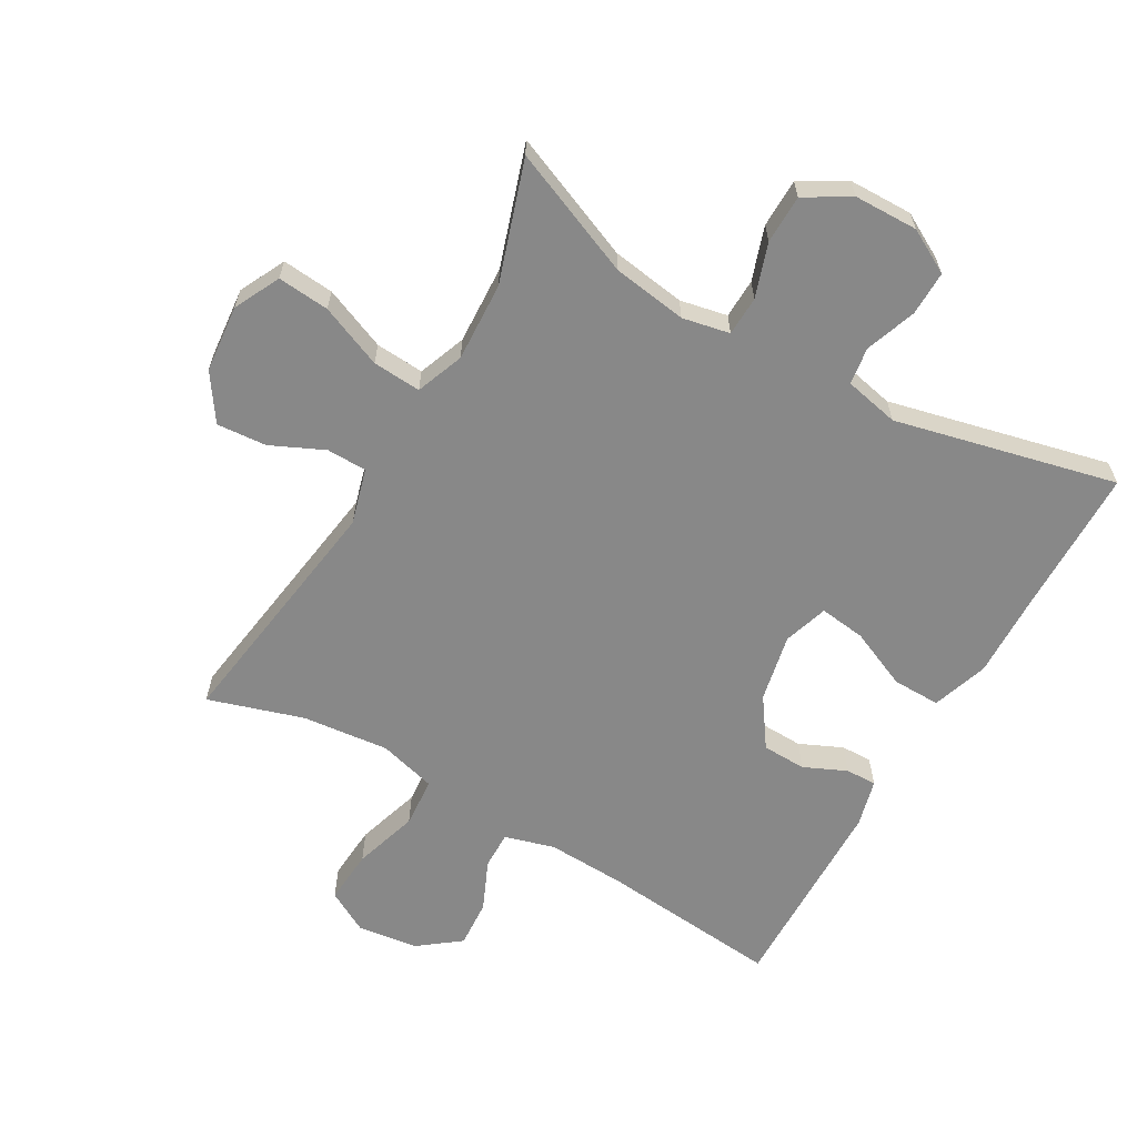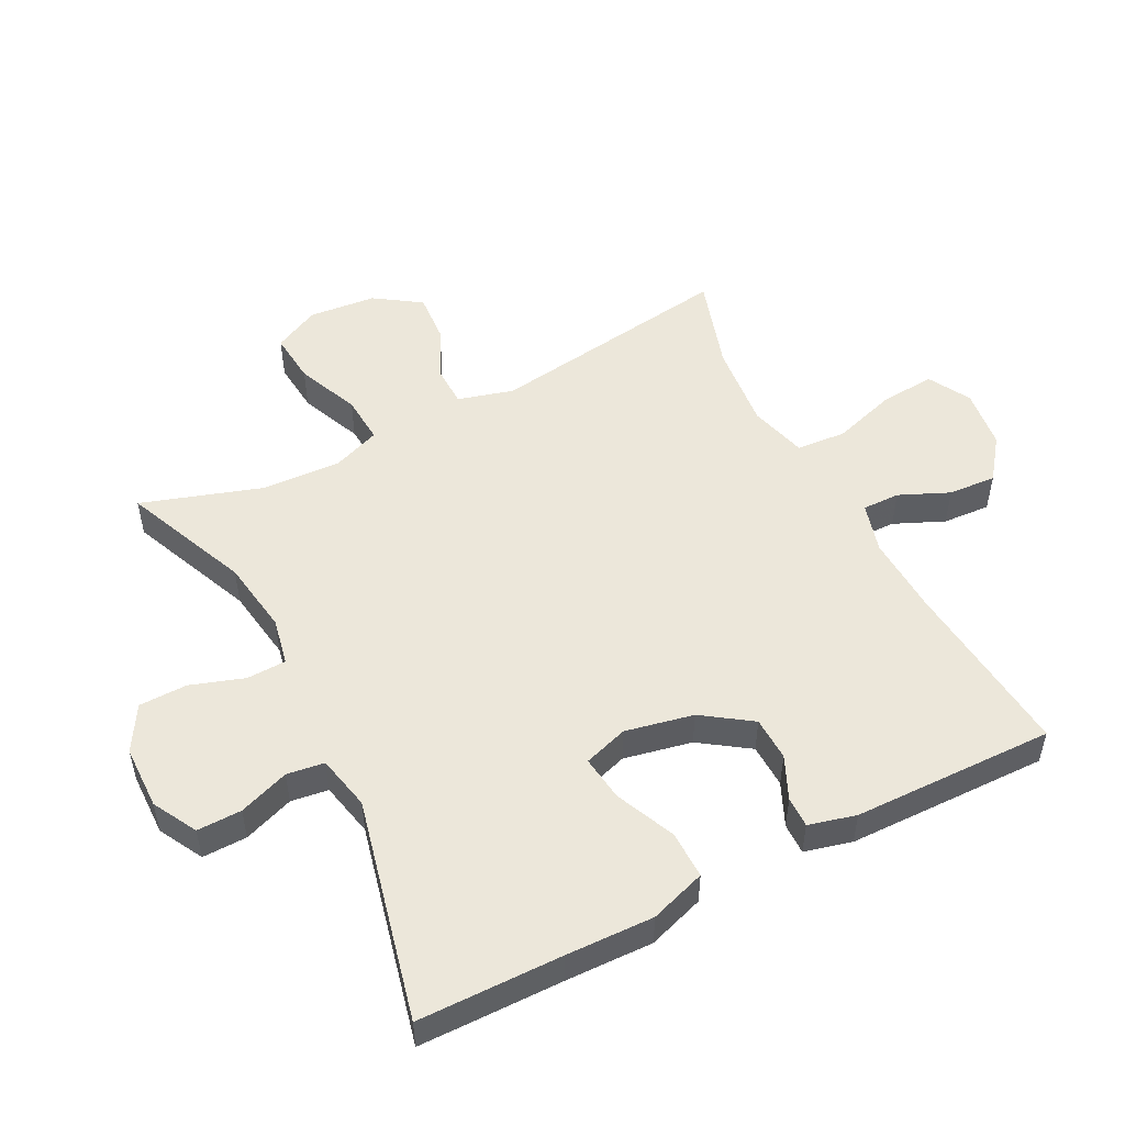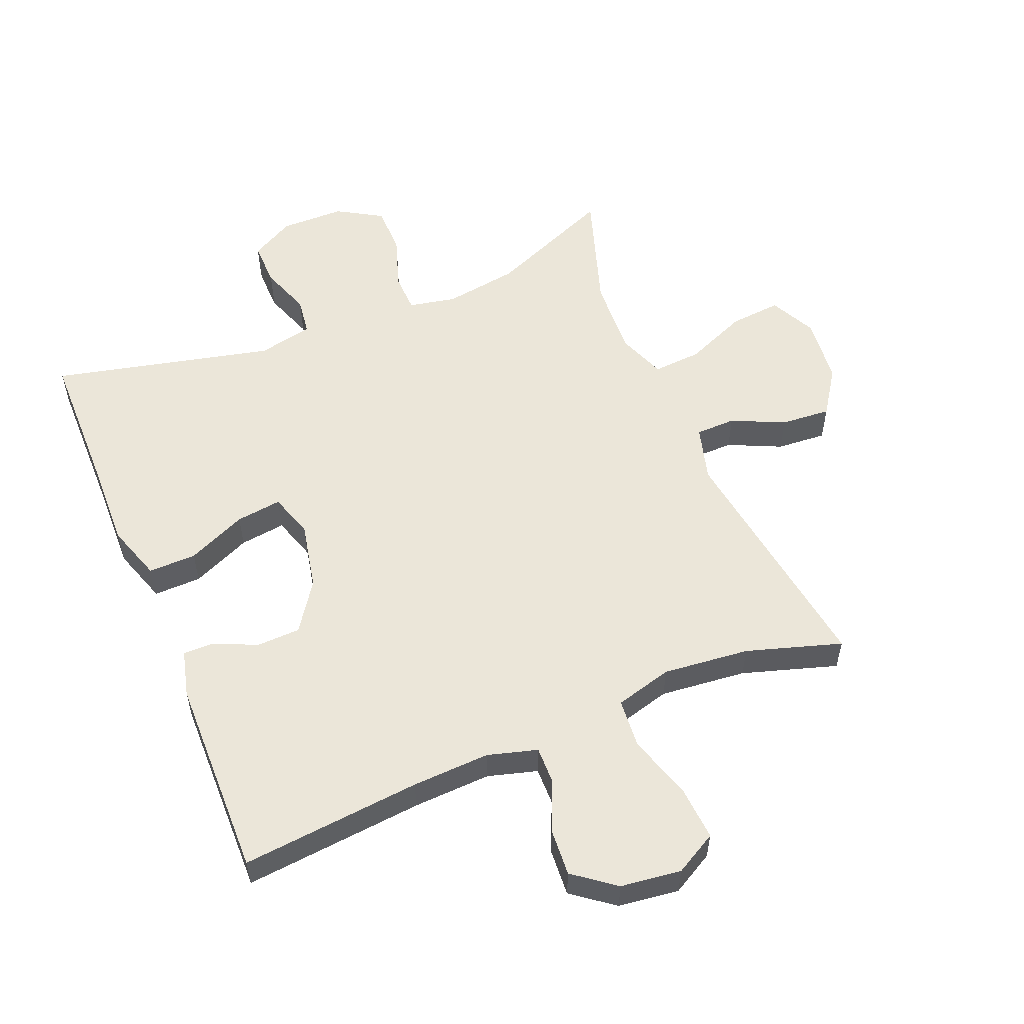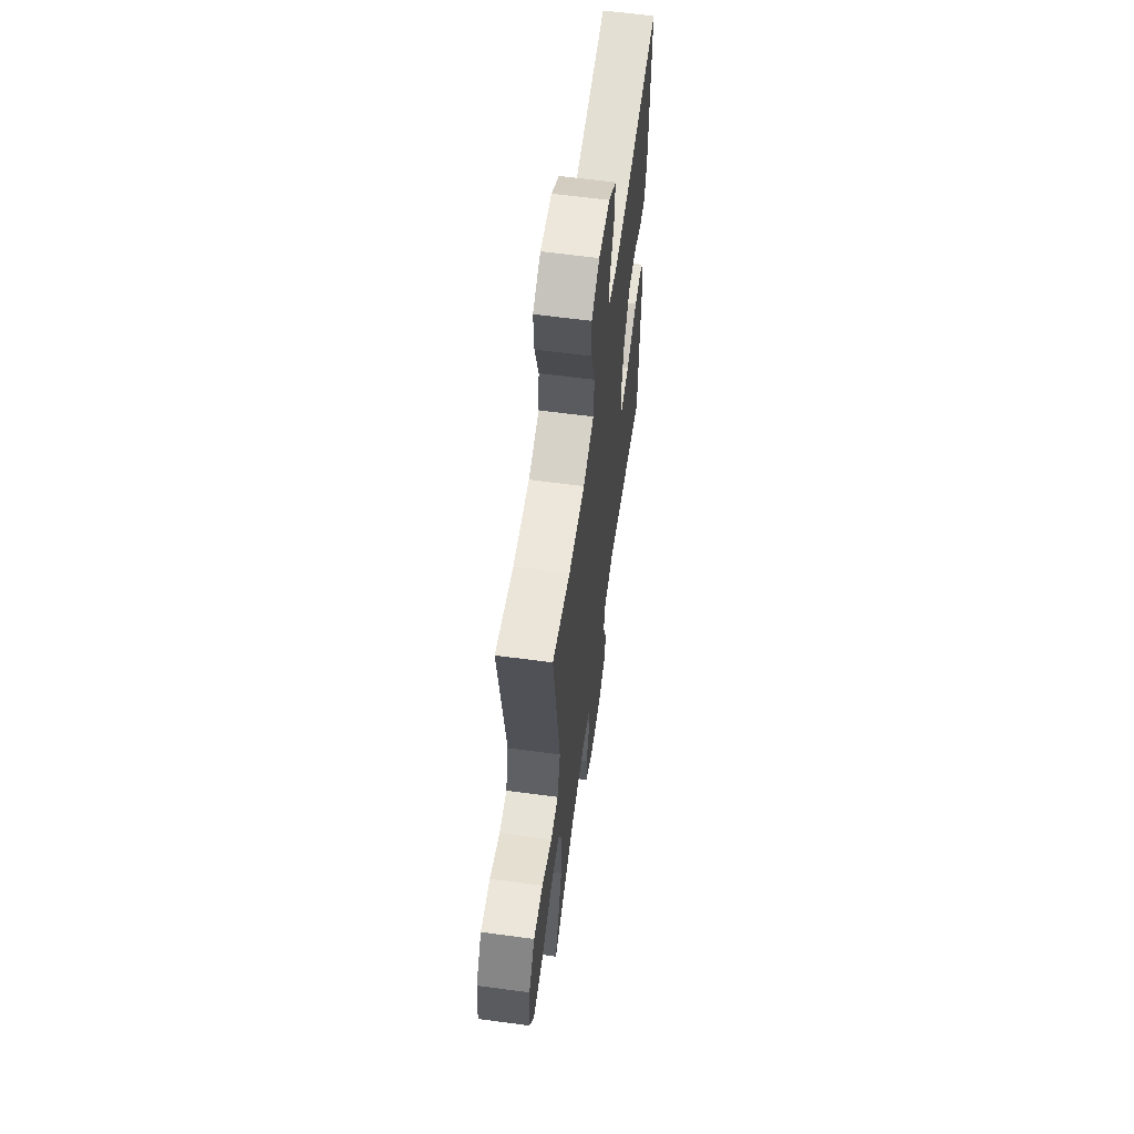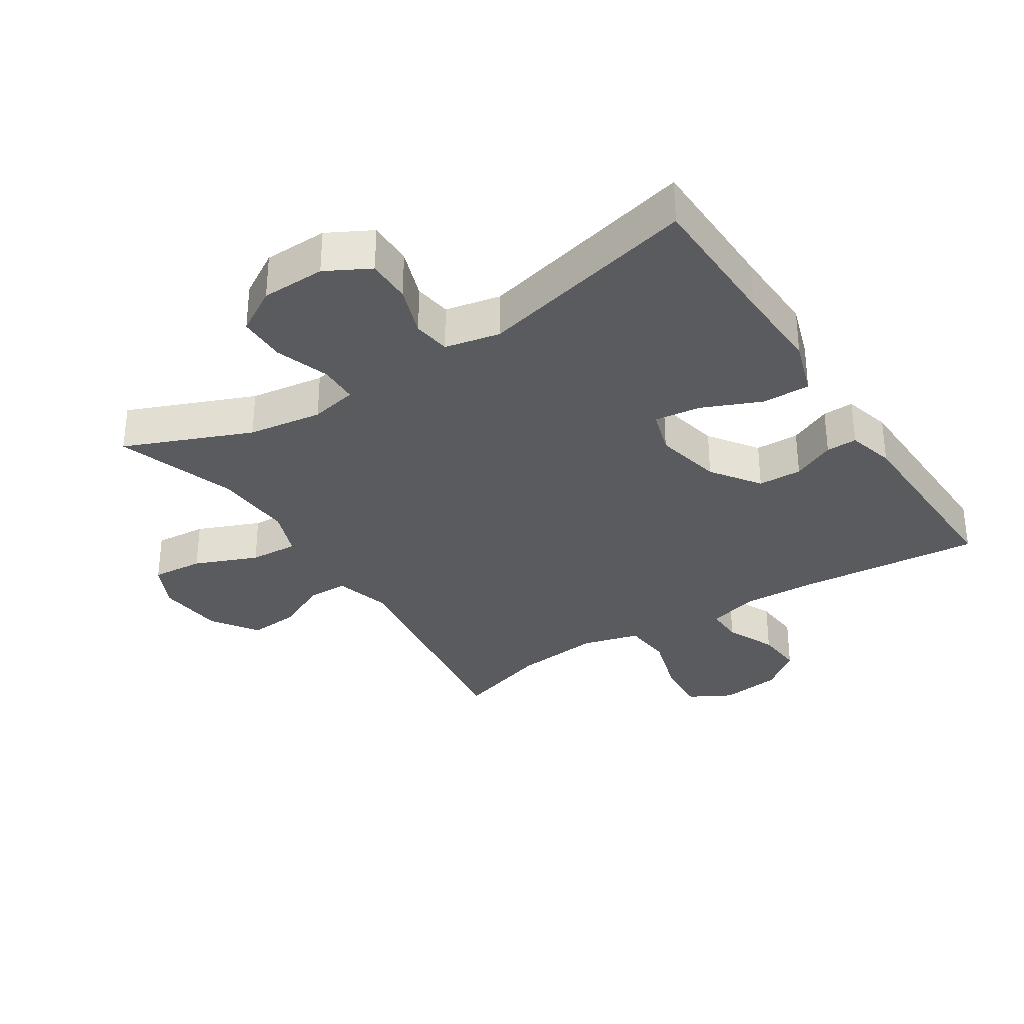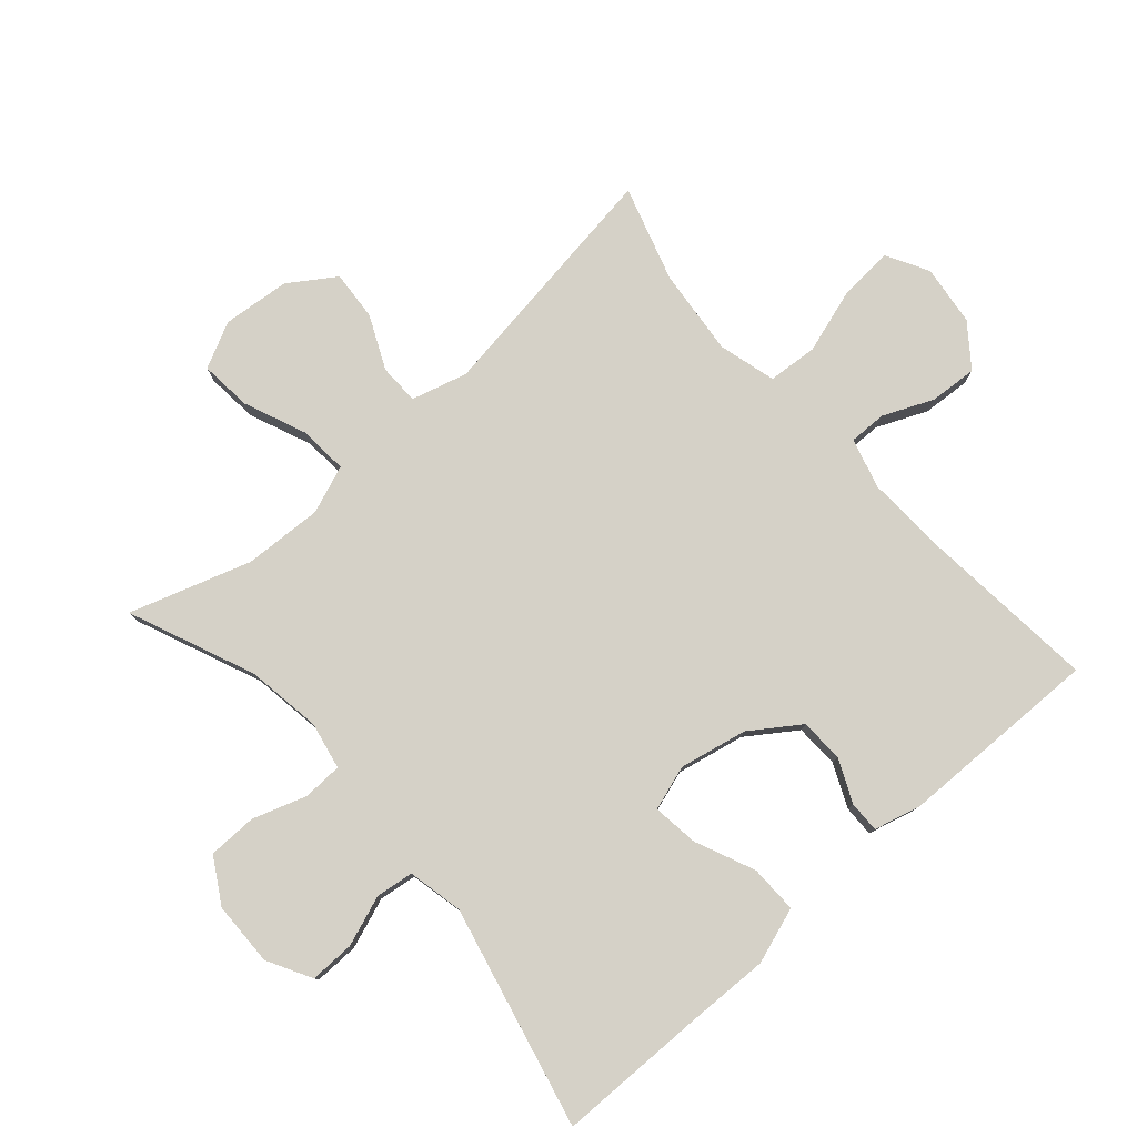
<metadata>
{"format":"obj","ext":"obj","renderer":"f3d","projection":"perspective","resolution":1024,"background":"white","views":[{"elev":-62.8,"azim":150.1,"up":"+Y"},{"elev":51.4,"azim":-117.3,"up":"+Y"},{"elev":55.5,"azim":-22.5,"up":"+Y"},{"elev":61.3,"azim":97.8,"up":"+Z"},{"elev":-32.7,"azim":-146.9,"up":"+Y"},{"elev":79.0,"azim":-131.5,"up":"+Y"}]}
</metadata>
<code>
v 0.5 0.07 0.5
v 0.445 0.07 0.119
v 0.469 0.07 0.033
v 0.531 0.07 0.032
v 0.613 0.07 0.07
v 0.69 0.07 0.076
v 0.738 0.07 0.005
v 0.748 0.07 -0.099
v 0.713 0.07 -0.17
v 0.633 0.07 -0.163
v 0.536 0.07 -0.123
v 0.461 0.07 -0.118
v 0.433 0.07 -0.192
v 0.439 0.07 -0.314
v 0.5 0.07 -0.5
v 0.305 0.07 -0.419
v 0.19 0.07 -0.402
v 0.117 0.07 -0.417
v 0.115 0.07 -0.478
v 0.143 0.07 -0.561
v 0.142 0.07 -0.636
v 0.073 0.07 -0.677
v -0.026 0.07 -0.679
v -0.094 0.07 -0.642
v -0.093 0.07 -0.573
v -0.065 0.07 -0.495
v -0.073 0.07 -0.437
v -0.158 0.07 -0.419
v -0.5 0.07 -0.5
v -0.503 0.07 -0.277
v -0.507 0.07 -0.142
v -0.478 0.07 -0.055
v -0.404 0.07 -0.056
v -0.312 0.07 -0.096
v -0.241 0.07 -0.105
v -0.219 0.07 -0.036
v -0.241 0.07 0.069
v -0.293 0.07 0.144
v -0.361 0.07 0.146
v -0.427 0.07 0.116
v -0.475 0.07 0.115
v -0.494 0.07 0.188
v -0.5 0.07 0.5
v -0.22 0.07 0.474
v -0.099 0.07 0.469
v -0.022 0.07 0.491
v -0.023 0.07 0.549
v -0.057 0.07 0.626
v -0.062 0.07 0.7
v 0.002 0.07 0.749
v 0.096 0.07 0.761
v 0.161 0.07 0.725
v 0.155 0.07 0.641
v 0.124 0.07 0.541
v 0.13 0.07 0.464
v 0.219 0.07 0.44
v 0.353 0.07 0.454
v 0.5 0 0.5
v 0.445 0 0.119
v 0.469 0 0.033
v 0.531 0 0.032
v 0.613 0 0.07
v 0.69 0 0.076
v 0.738 0 0.005
v 0.748 0 -0.099
v 0.713 0 -0.17
v 0.633 0 -0.163
v 0.536 0 -0.123
v 0.461 0 -0.118
v 0.433 0 -0.192
v 0.439 0 -0.314
v 0.5 0 -0.5
v 0.305 0 -0.419
v 0.19 0 -0.402
v 0.117 0 -0.417
v 0.115 0 -0.478
v 0.143 0 -0.561
v 0.142 0 -0.636
v 0.073 0 -0.677
v -0.026 0 -0.679
v -0.094 0 -0.642
v -0.093 0 -0.573
v -0.065 0 -0.495
v -0.073 0 -0.437
v -0.158 0 -0.419
v -0.5 0 -0.5
v -0.503 0 -0.277
v -0.507 0 -0.142
v -0.478 0 -0.055
v -0.404 0 -0.056
v -0.312 0 -0.096
v -0.241 0 -0.105
v -0.219 0 -0.036
v -0.241 0 0.069
v -0.293 0 0.144
v -0.361 0 0.146
v -0.427 0 0.116
v -0.475 0 0.115
v -0.494 0 0.188
v -0.5 0 0.5
v -0.22 0 0.474
v -0.099 0 0.469
v -0.022 0 0.491
v -0.023 0 0.549
v -0.057 0 0.626
v -0.062 0 0.7
v 0.002 0 0.749
v 0.096 0 0.761
v 0.161 0 0.725
v 0.155 0 0.641
v 0.124 0 0.541
v 0.13 0 0.464
v 0.219 0 0.44
v 0.353 0 0.454
f 52 53 54
f 51 52 54
f 50 51 54
f 49 50 54
f 48 49 54
f 47 48 54
f 46 47 54 55
f 45 46 55 56
f 42 43 44
f 41 42 44
f 40 41 44
f 39 40 44
f 44 45 56
f 39 44 56
f 38 39 56
f 32 33 34
f 31 32 34
f 30 31 34
f 30 34 35
f 29 30 35
f 28 29 35
f 27 28 35 36
f 24 25 26
f 23 24 26
f 22 23 26
f 21 22 26
f 20 21 26
f 19 20 26
f 18 19 26 27
f 27 36 37
f 18 27 37
f 17 18 37
f 14 15 16
f 38 56 57
f 37 38 57
f 17 37 57
f 16 17 57
f 14 16 57
f 13 14 57
f 9 10 11
f 8 9 11
f 7 8 11
f 6 7 11
f 5 6 11
f 4 5 11
f 57 1 2
f 12 13 57 2
f 3 4 11 12
f 2 3 12
f 111 110 109
f 111 109 108
f 111 108 107
f 111 107 106
f 111 106 105
f 111 105 104
f 112 111 104 103
f 113 112 103 102
f 101 100 99
f 101 99 98
f 101 98 97
f 101 97 96
f 113 102 101
f 113 101 96
f 113 96 95
f 91 90 89
f 91 89 88
f 91 88 87
f 92 91 87
f 92 87 86
f 92 86 85
f 93 92 85 84
f 83 82 81
f 83 81 80
f 83 80 79
f 83 79 78
f 83 78 77
f 83 77 76
f 84 83 76 75
f 94 93 84
f 94 84 75
f 94 75 74
f 73 72 71
f 114 113 95
f 114 95 94
f 114 94 74
f 114 74 73
f 114 73 71
f 114 71 70
f 68 67 66
f 68 66 65
f 68 65 64
f 68 64 63
f 68 63 62
f 68 62 61
f 59 58 114
f 59 114 70 69
f 69 68 61 60
f 69 60 59
f 1 58 59 2
f 2 59 60 3
f 3 60 61 4
f 4 61 62 5
f 5 62 63 6
f 6 63 64 7
f 7 64 65 8
f 8 65 66 9
f 9 66 67 10
f 10 67 68 11
f 11 68 69 12
f 12 69 70 13
f 13 70 71 14
f 14 71 72 15
f 15 72 73 16
f 16 73 74 17
f 17 74 75 18
f 18 75 76 19
f 19 76 77 20
f 20 77 78 21
f 21 78 79 22
f 22 79 80 23
f 23 80 81 24
f 24 81 82 25
f 25 82 83 26
f 26 83 84 27
f 27 84 85 28
f 28 85 86 29
f 29 86 87 30
f 30 87 88 31
f 31 88 89 32
f 32 89 90 33
f 33 90 91 34
f 34 91 92 35
f 35 92 93 36
f 36 93 94 37
f 37 94 95 38
f 38 95 96 39
f 39 96 97 40
f 40 97 98 41
f 41 98 99 42
f 42 99 100 43
f 43 100 101 44
f 44 101 102 45
f 45 102 103 46
f 46 103 104 47
f 47 104 105 48
f 48 105 106 49
f 49 106 107 50
f 50 107 108 51
f 51 108 109 52
f 52 109 110 53
f 53 110 111 54
f 54 111 112 55
f 55 112 113 56
f 56 113 114 57
f 57 114 58 1

</code>
